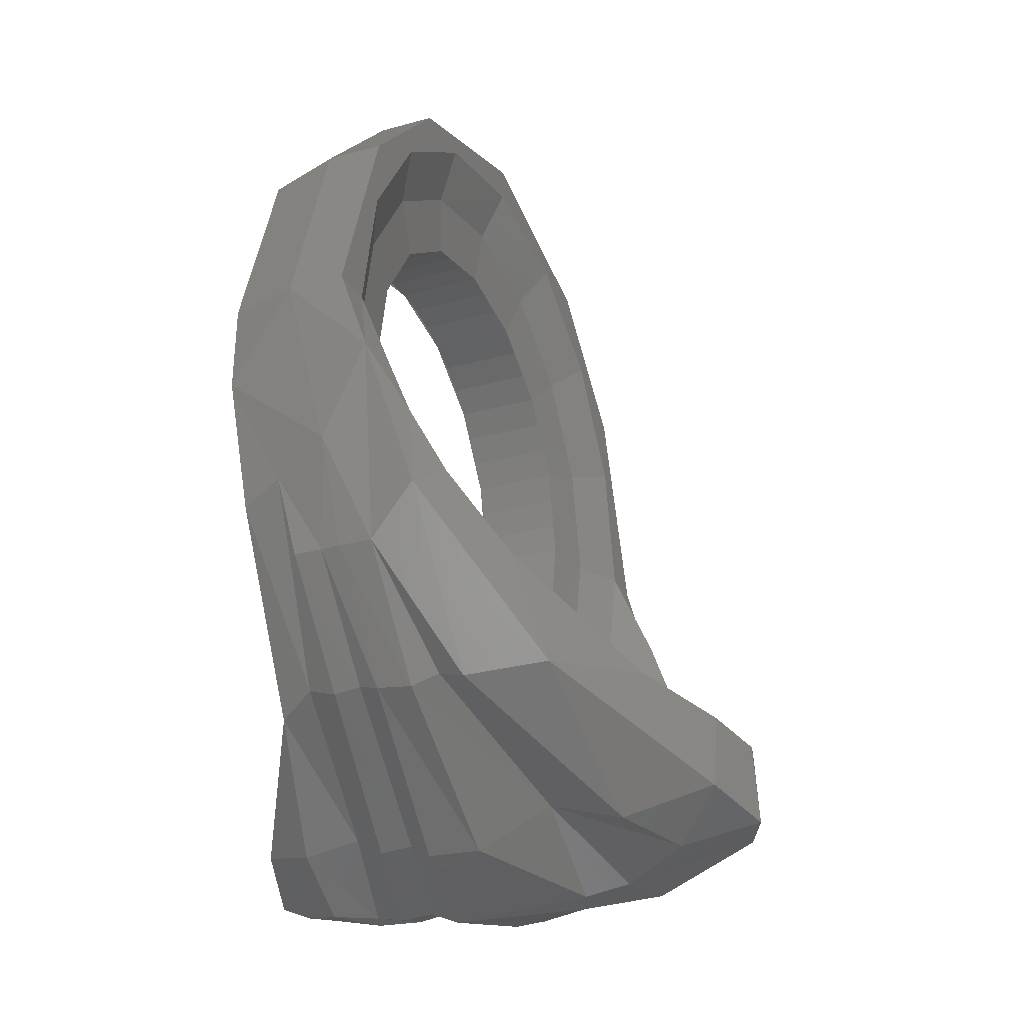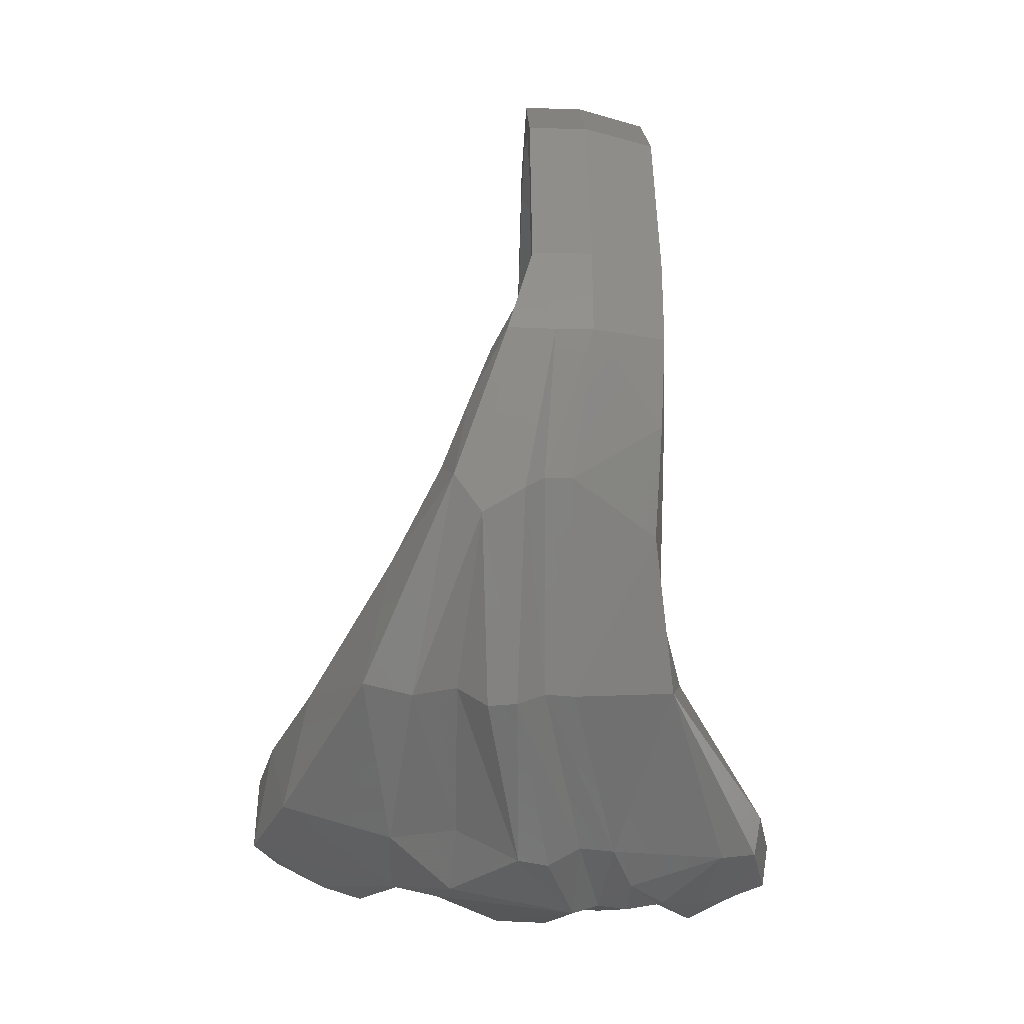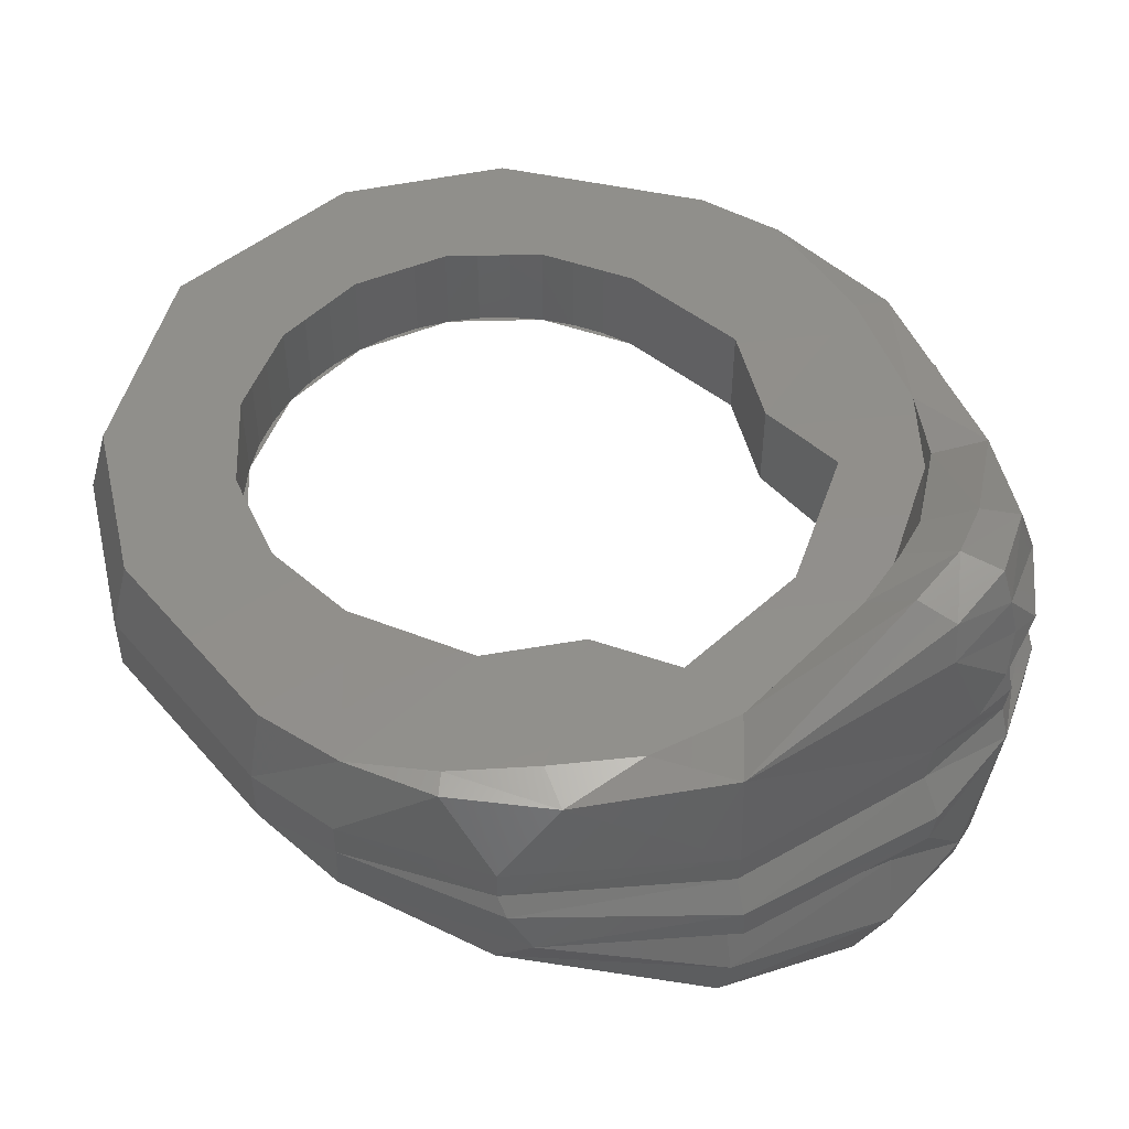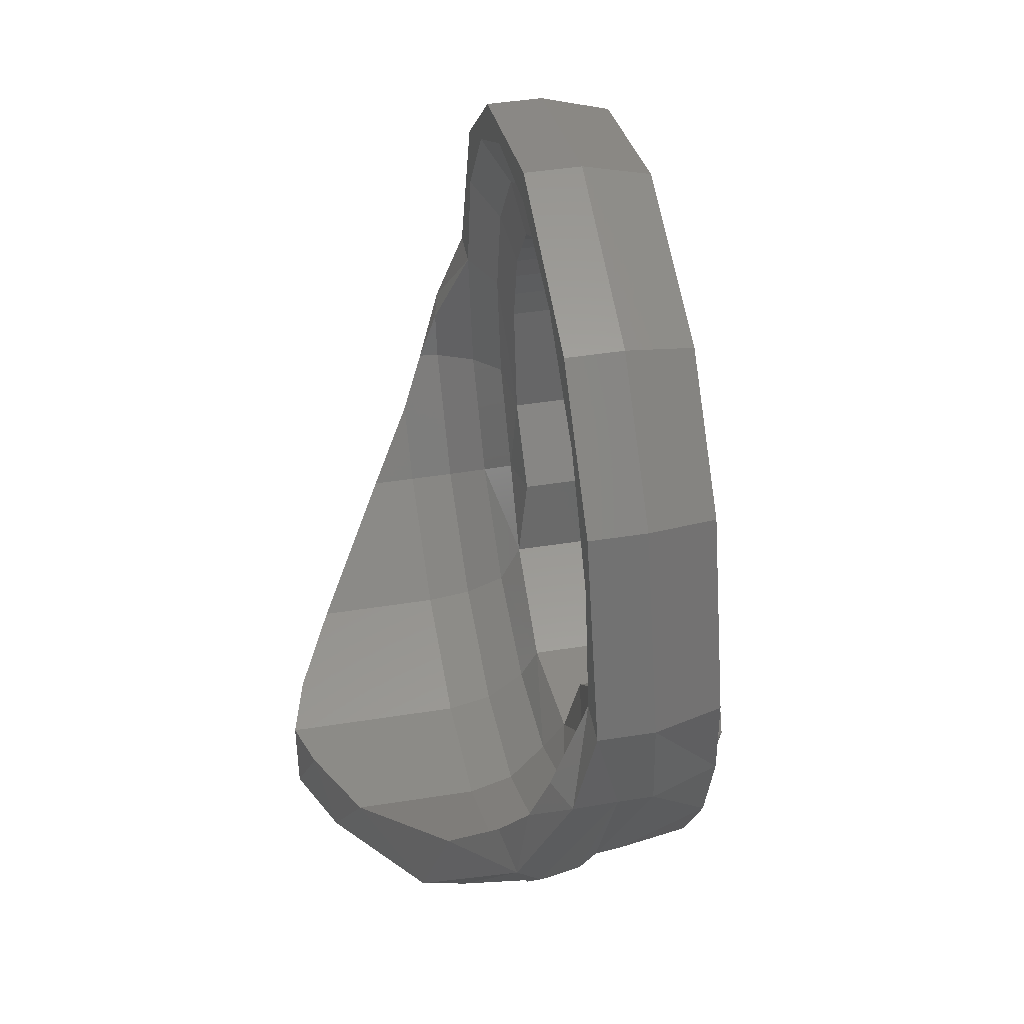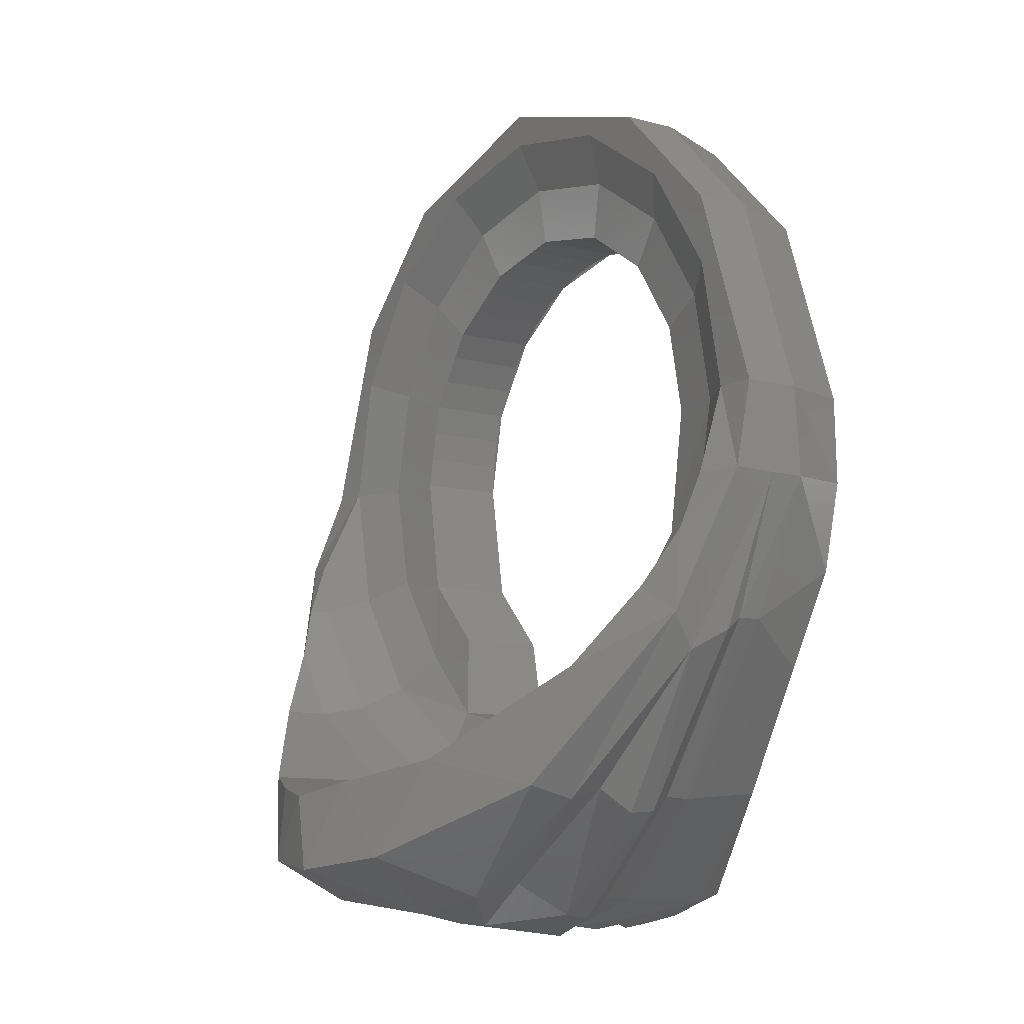
<metadata>
{"format":"stl","ext":"stl","renderer":"f3d","projection":"perspective","resolution":1024,"background":"white","views":[{"elev":-27.7,"azim":-66.7,"up":"+Z"},{"elev":-28.3,"azim":88.8,"up":"+Z"},{"elev":50.7,"azim":122.1,"up":"+Y"},{"elev":45.1,"azim":79.6,"up":"+Z"},{"elev":-10.4,"azim":55.7,"up":"+Z"}]}
</metadata>
<code>
# stl→obj: 229 verts, 422 faces
v -3.172 0 0.4176
v -3.2 -1.2 0
v -3.2 0 0
v -3.172 -1.2 0.4176
v -3.091 0 0.8282
v -3.091 -1.2 0.8282
v -2.957 0 1.225
v -2.957 -1.2 1.225
v -2.771 0 1.6
v -2.771 -1.2 1.6
v -2.539 0 1.948
v -2.539 -1.2 1.948
v -2.263 0 2.263
v -2.263 -1.2 2.263
v -1.948 0 2.539
v -1.948 -1.2 2.539
v -1.6 0 2.771
v -1.6 -1.2 2.771
v -1.225 0 2.957
v -1.225 -1.2 2.957
v -0.8282 0 3.091
v -0.8282 -1.2 3.091
v -0.4176 0 3.172
v -0.4176 -1.2 3.172
v 0 0 3.2
v 0 -1.2 3.2
v -4.263 -1.669 1.766
v -4.614 -1.669 0
v -3.965 -1.322 0
v -3.664 -1.322 1.517
v -1.517 -1.322 3.664
v 0 -1.322 3.965
v 0 -1.669 4.614
v -1.766 -1.669 4.263
v -2.95 -1.2 -1.657
v 0 0 -4.159
v -1.835 0 -3.731
v -1.835 -1.367 -3.731
v 0 -1.425 -4.159
v -2.066 0 -2.591
v -2.95 0.0136 -1.657
v -2.066 -1.2 -2.591
v -0.7734 -5.041 -5.046
v 0 -2.8 -5.2
v -1.99 -2.8 -4.804
v -1.99 -4.49 -4.804
v 0 -5.26 -5.2
v -2.804 -1.322 2.804
v -3.263 -1.669 3.263
v -3.677 -3.408 -3.677
v -3.677 -2.8 -3.677
v -3.569 -2.188 -3.569
v -1.932 -2.188 -4.664
v -3.263 -1.669 -3.263
v -4.263 -1.669 -1.766
v -4.664 -2.188 -1.932
v -1.766 -1.669 -4.263
v 0 -2.188 -5.048
v 0 -1.669 -4.614
v -3.664 -1.322 -1.517
v -2.804 -1.322 -2.804
v -4.333 -2.8 -2.696
v -4.727 -2.463 -1.958
v -4.804 -2.188 -1.227
v -2.681 -0.9104 4.267
v -4.267 -0.9104 2.681
v -4.267 -1.669 2.681
v -2.681 -1.669 4.267
v 0 -0.9104 5.071
v 0 -1.669 5.071
v -5.19 -0.9104 -0.0148
v -5.19 -1.669 -0.0148
v -4.061 0 2.55
v -2.551 0 4.06
v 0 0 4.826
v -4.939 0 -0.0156
v 3.172 0 0.4176
v 3.2 0 0
v 3.2 -1.2 0
v 3.172 -1.2 0.4176
v 3.091 0 0.8282
v 3.091 -1.2 0.8282
v 2.957 0 1.225
v 2.957 -1.2 1.225
v 2.771 0 1.6
v 2.771 -1.2 1.6
v 2.539 0 1.948
v 2.539 -1.2 1.948
v 2.263 0 2.263
v 2.263 -1.2 2.263
v 1.948 0 2.539
v 1.948 -1.2 2.539
v 1.6 0 2.771
v 1.6 -1.2 2.771
v 1.225 0 2.957
v 1.225 -1.2 2.957
v 0.8282 0 3.091
v 0.8282 -1.2 3.091
v 0.4176 0 3.172
v 0.4176 -1.2 3.172
v 4.263 -1.669 1.766
v 3.965 -1.322 0
v 4.614 -1.669 0
v 3.664 -1.322 1.517
v 1.517 -1.322 3.664
v 1.766 -1.669 4.263
v 2.95 -1.2 -1.657
v 1.835 -1.367 -3.731
v 1.835 0 -3.731
v 2.066 0 -2.591
v 2.95 0.0136 -1.657
v 2.066 -1.2 -2.591
v 0.7734 -5.041 -5.046
v 1.99 -2.8 -4.804
v 1.99 -4.49 -4.804
v 2.804 -1.322 2.804
v 3.263 -1.669 3.263
v 3.677 -3.408 -3.677
v 3.677 -2.8 -3.677
v 3.569 -2.188 -3.569
v 1.932 -2.188 -4.664
v 4.263 -1.669 -1.766
v 3.263 -1.669 -3.263
v 4.664 -2.188 -1.932
v 1.766 -1.669 -4.263
v 3.664 -1.322 -1.517
v 2.804 -1.322 -2.804
v 4.333 -2.8 -2.696
v 4.727 -2.463 -1.958
v 4.804 -2.188 -1.227
v 2.681 -0.9104 4.267
v 4.267 -1.669 2.681
v 4.267 -0.9104 2.681
v 2.681 -1.669 4.267
v 5.19 -1.669 -0.0148
v 5.19 -0.9104 -0.0148
v 4.061 0 2.55
v 2.551 0 4.06
v 4.939 0 -0.0156
v 5.279 -1.383 -1.217
v 5.279 -0.9104 -1.217
v 5.296 -1.984 -1.21
v 4.686 -2.282 -3.502
v 4.79 -1.754 -3.21
v 3.287 -1.824 -5.442
v 3.29 -2.189 -5.475
v -1.544 -1.328 -6.651
v -1.477 -2.001 -6.648
v -3.638 -1.566 -5.165
v -3.63 -2.036 -5.215
v -3.552 -1.279 -5.066
v -4.692 -1.268 -3.66
v -4.722 -1.534 -3.674
v -5.162 -1.466 -2.341
v 2.936 0.1504 -5.131
v 3.104 0 -4.004
v 4.149 -0.116 -3.551
v 3.827 0 -3.107
v 0.664 1.364 -6.432
v 0.6772 1.467 -5.922
v 2.241 0.304 -4.717
v 0.6924 1.032 -5.329
v -0.0592 1.633 -6.059
v 0.038 1.269 -5.417
v -0.5976 1.135 -5.343
v -1.013 1.281 -5.863
v -2.344 0.2516 -4.694
v -1.313 1.139 -6.272
v -3.075 0.0516 -5.119
v -3.263 0 -4
v -4.284 0 -2.655
v 3.258 -3.742 -5.172
v 1.262 -4.822 -6.038
v 0.7735 -5.041 -5.046
v 0.188 -5.274 -6.179
v -3.272 -3.727 -5.023
v -0.9584 -5.038 -6.025
v -0.7735 -5.041 -5.046
v -4.842 -2.575 -3.039
v -5.27 -2.087 -1.18
v -4.722 -1.972 -3.674
v -2.322 0 -4.652
v 0.0368 0 -5.239
v 2.241 0 -4.655
v 4.972 0 -1.166
v -4.976 0 -1.148
v -4.896 -0.7196 -2.648
v -3.593 -2.723 -5.174
v -1.279 -3.909 -6.409
v 4.835 -2.634 -3.055
v 3.264 -3.124 -5.326
v 0.1816 -2.818 -6.867
v 0.5724 -2.643 -6.898
v 0.2384 -3.416 -6.752
v 1.496 -3.415 -6.536
v -0.3716 -4.363 -6.559
v -1.192 -2.888 -6.08
v -3.499 -2.352 -5.046
v 4.728 -1.516 -3.041
v 3.115 -1.468 -5.238
v -3.54 -0.9212 -5.105
v -4.722 -0.9104 -3.674
v 1.081 -0.9584 -6.512
v -0.054 -0.672 -6.899
v 1.017 -0.518 -6.53
v 0.4696 -0.2644 -6.806
v 3.085 -1.101 -5.249
v 4.697 -1.17 -3.026
v -3.364 -0.4684 -4.915
v 0.8124 0.9148 -6.531
v -0.0864 1.158 -6.739
v -0.1308 1.553 -6.576
v 4.759 -0.0512 -2.324
v 0.0336 -1.012 -7.037
v 1.21 -1.381 -6.798
v 1.266 -1.77 -6.754
v 1.273 -2.574 -6.348
v -4.746 -0.1808 -2.882
v 4.49 0 -2.19
v 3.136 -2.574 -5.168
v -1.502 0.4868 -6.41
v -1.473 -0.6004 -6.492
v -1.388 -0.2044 -6.237
v -1.477 -1.035 -6.456
v 0.116 0.1816 -6.906
v -0.0736 0.1192 -6.868
v -0.066 -0.2856 -6.942
v -0.51 0.566 -6.916
v -0.1032 0.678 -6.845
f 1 2 3
f 2 1 4
f 5 4 1
f 4 5 6
f 7 6 5
f 6 7 8
f 9 8 7
f 8 9 10
f 11 10 9
f 10 11 12
f 13 12 11
f 12 13 14
f 15 14 13
f 14 15 16
f 17 16 15
f 16 17 18
f 19 18 17
f 18 19 20
f 21 20 19
f 20 21 22
f 23 22 21
f 22 23 24
f 25 24 23
f 24 25 26
f 27 28 29
f 29 30 27
f 31 32 33
f 33 34 31
f 30 29 2
f 2 8 30
f 20 26 32
f 32 31 20
f 35 2 29
f 36 37 38
f 38 39 36
f 40 41 35
f 35 42 40
f 41 3 2
f 2 35 41
f 42 38 37
f 37 40 42
f 43 44 45
f 45 46 43
f 47 44 43
f 14 20 31
f 31 48 14
f 8 14 48
f 48 30 8
f 48 31 34
f 34 49 48
f 49 27 30
f 30 48 49
f 50 46 45
f 45 51 50
f 52 51 45
f 45 53 52
f 52 54 55
f 55 56 52
f 53 57 54
f 54 52 53
f 58 59 57
f 57 53 58
f 44 58 53
f 53 45 44
f 29 60 35
f 35 60 61
f 35 61 42
f 42 61 38
f 55 60 29
f 29 28 55
f 54 61 60
f 60 55 54
f 38 61 54
f 38 54 57
f 38 57 39
f 39 57 59
f 51 62 50
f 56 63 62
f 63 56 64
f 51 52 56
f 56 62 51
f 64 56 55
f 55 28 64
f 65 66 67
f 67 68 65
f 69 65 68
f 68 70 69
f 66 71 72
f 72 67 66
f 13 7 73
f 73 74 13
f 75 74 65
f 65 69 75
f 74 73 66
f 66 65 74
f 73 76 71
f 71 66 73
f 7 3 76
f 76 73 7
f 72 28 27
f 27 67 72
f 67 27 49
f 68 67 49
f 49 34 68
f 70 68 34
f 34 33 70
f 75 25 19
f 19 74 75
f 19 13 74
f 77 78 79
f 79 80 77
f 81 77 80
f 80 82 81
f 83 81 82
f 82 84 83
f 85 83 84
f 84 86 85
f 87 85 86
f 86 88 87
f 89 87 88
f 88 90 89
f 91 89 90
f 90 92 91
f 93 91 92
f 92 94 93
f 95 93 94
f 94 96 95
f 97 95 96
f 96 98 97
f 99 97 98
f 98 100 99
f 25 99 100
f 100 26 25
f 101 102 103
f 102 101 104
f 105 33 32
f 33 105 106
f 104 79 102
f 79 104 84
f 96 32 26
f 32 96 105
f 107 102 79
f 36 108 109
f 108 36 39
f 110 107 111
f 107 110 112
f 111 79 78
f 79 111 107
f 112 109 108
f 109 112 110
f 113 114 44
f 114 113 115
f 47 113 44
f 90 105 96
f 105 90 116
f 84 116 90
f 116 84 104
f 116 106 105
f 106 116 117
f 117 104 101
f 104 117 116
f 118 114 115
f 114 118 119
f 120 114 119
f 114 120 121
f 120 122 123
f 122 120 124
f 121 123 125
f 123 121 120
f 58 125 59
f 125 58 121
f 44 121 58
f 121 44 114
f 102 107 126
f 107 127 126
f 107 112 127
f 112 108 127
f 122 102 126
f 102 122 103
f 123 126 127
f 126 123 122
f 108 123 127
f 108 125 123
f 108 39 125
f 39 59 125
f 119 118 128
f 124 128 129
f 129 130 124
f 119 124 120
f 124 119 128
f 130 122 124
f 122 130 103
f 131 132 133
f 132 131 134
f 69 134 131
f 134 69 70
f 133 135 136
f 135 133 132
f 89 137 83
f 137 89 138
f 75 131 138
f 131 75 69
f 138 133 137
f 133 138 131
f 137 136 139
f 136 137 133
f 83 139 78
f 139 83 137
f 135 101 103
f 101 135 132
f 132 117 101
f 134 117 132
f 117 134 106
f 70 106 134
f 106 70 33
f 75 95 25
f 95 75 138
f 95 138 89
f 140 141 136
f 136 135 140
f 135 142 140
f 142 143 140
f 140 143 144
f 144 143 145
f 143 146 145
f 147 148 149
f 149 148 150
f 151 149 152
f 149 153 152
f 153 154 152
f 155 156 157
f 156 158 157
f 159 160 155
f 155 160 161
f 160 162 161
f 160 163 162
f 164 162 163
f 165 166 167
f 168 169 166
f 169 167 166
f 40 170 171
f 171 41 40
f 135 103 142
f 172 115 173
f 173 115 174
f 173 174 175
f 175 174 47
f 176 177 46
f 177 178 46
f 150 153 149
f 179 180 181
f 158 156 110
f 110 111 158
f 170 40 37
f 37 182 170
f 36 183 182
f 182 37 36
f 184 183 36
f 36 109 184
f 109 110 156
f 156 184 109
f 184 156 161
f 161 156 155
f 167 182 165
f 182 183 165
f 170 182 167
f 141 185 136
f 136 185 139
f 186 187 154
f 71 76 186
f 188 189 176
f 176 189 177
f 188 176 179
f 179 181 188
f 143 142 190
f 172 191 190
f 192 193 194
f 193 195 194
f 195 173 194
f 173 175 194
f 196 194 175
f 194 196 197
f 197 196 189
f 188 181 198
f 199 144 200
f 200 144 145
f 153 150 181
f 201 151 202
f 151 152 202
f 203 204 205
f 204 206 205
f 200 207 199
f 207 208 199
f 198 181 150
f 153 181 154
f 181 180 154
f 72 71 180
f 154 180 71
f 154 71 186
f 202 152 187
f 152 154 187
f 209 201 187
f 201 202 187
f 197 189 198
f 188 198 189
f 148 197 150
f 150 197 198
f 210 211 159
f 212 159 211
f 210 159 155
f 213 208 157
f 208 207 157
f 207 155 157
f 208 213 141
f 141 213 185
f 161 162 184
f 162 183 184
f 165 183 164
f 164 183 162
f 175 47 177
f 177 47 178
f 170 167 169
f 204 203 214
f 203 215 214
f 193 216 217
f 217 195 193
f 173 195 172
f 195 191 172
f 72 180 28
f 169 209 218
f 218 209 187
f 41 171 186
f 186 3 41
f 186 76 3
f 78 139 185
f 185 111 78
f 111 185 219
f 219 158 111
f 146 143 220
f 220 143 191
f 168 221 169
f 201 209 222
f 223 222 209
f 224 151 201
f 201 222 224
f 224 147 151
f 147 149 151
f 140 144 199
f 208 141 199
f 141 140 199
f 209 169 223
f 169 221 223
f 225 206 226
f 204 227 206
f 206 227 226
f 228 229 225
f 225 226 228
f 210 205 206
f 206 225 210
f 225 229 210
f 229 211 210
f 210 155 205
f 155 207 205
f 203 205 200
f 207 200 205
f 200 145 203
f 215 203 145
f 215 145 216
f 216 145 146
f 217 216 220
f 216 146 220
f 195 217 191
f 220 191 217
f 166 165 163
f 163 165 164
f 229 228 211
f 228 221 211
f 212 211 168
f 211 221 168
f 223 221 226
f 221 228 226
f 222 223 227
f 223 226 227
f 227 204 222
f 224 222 204
f 147 224 214
f 224 204 214
f 147 214 148
f 148 214 192
f 192 214 193
f 215 216 214
f 193 214 216
f 148 192 197
f 197 192 194
f 175 177 196
f 189 196 177
f 212 163 159
f 160 159 163
f 212 168 163
f 168 166 163
f 186 171 218
f 219 185 213
f 213 157 219
f 157 158 219
f 186 218 187
f 218 171 170
f 170 169 218
f 190 191 143
f 130 142 103
f 142 130 129
f 142 129 190
f 190 129 128
f 190 128 118
f 190 118 172
f 115 172 118
f 64 28 180
f 63 64 180
f 63 180 179
f 63 179 62
f 62 179 50
f 50 179 176
f 50 176 46

</code>
